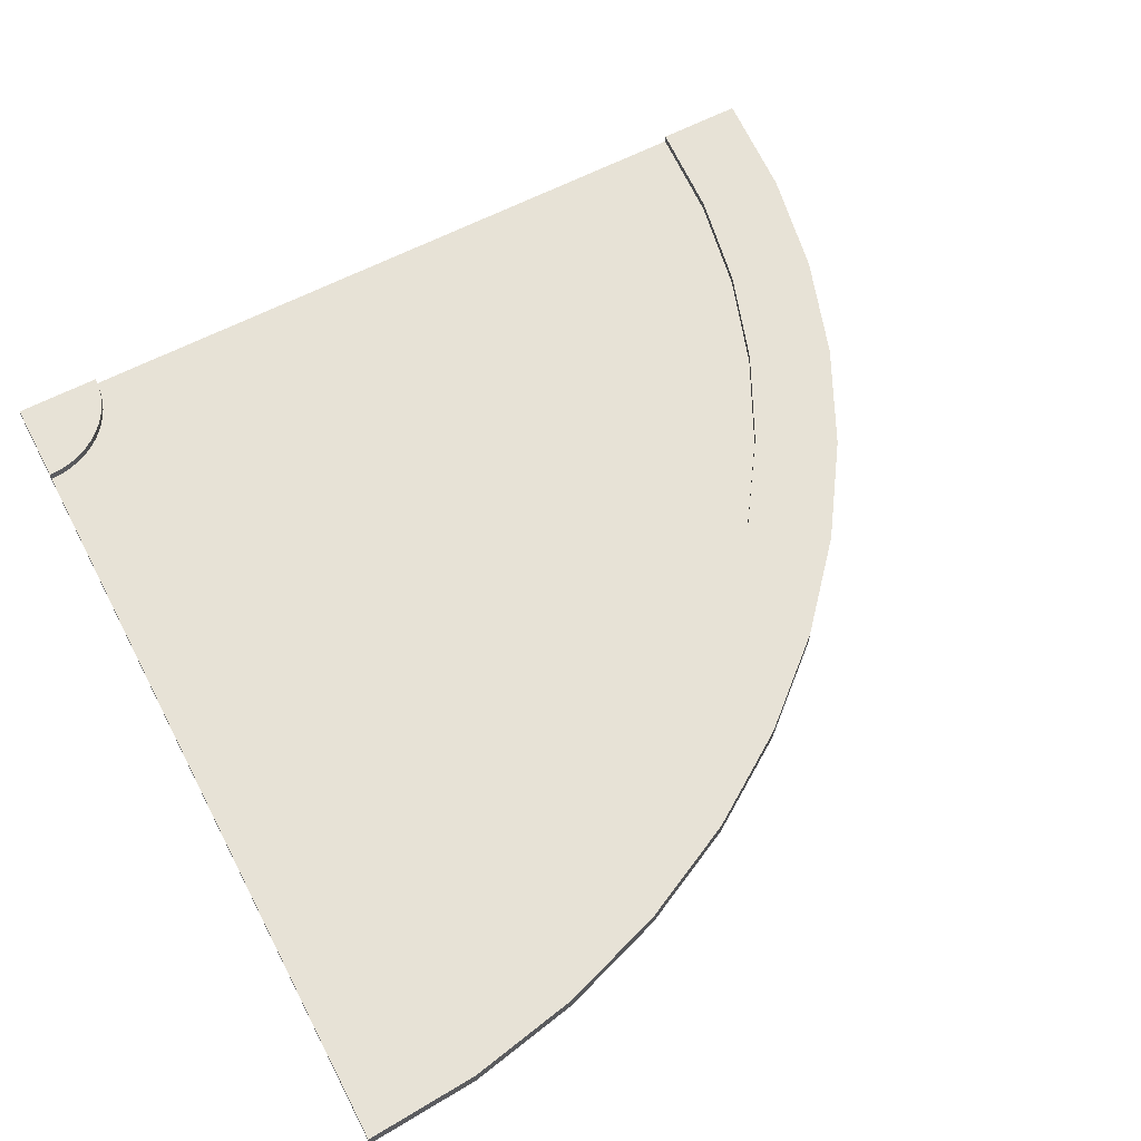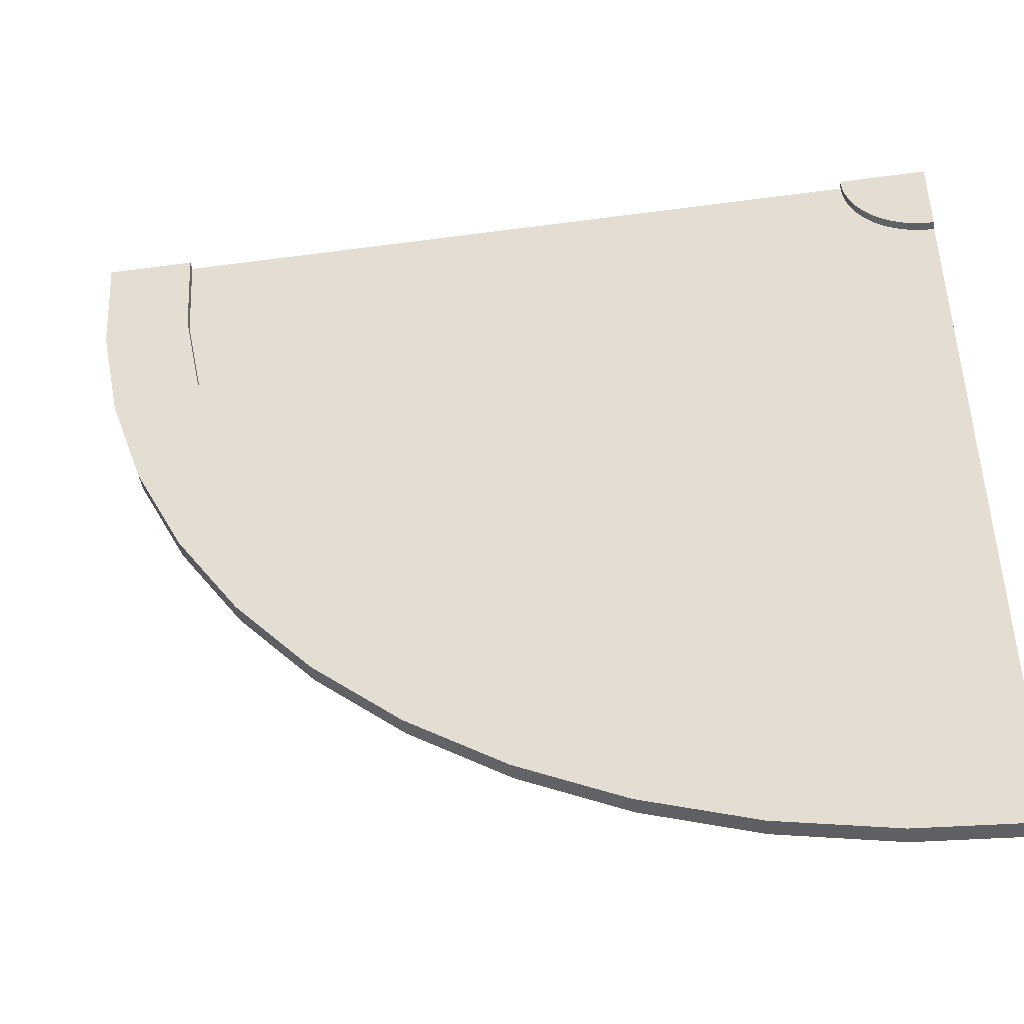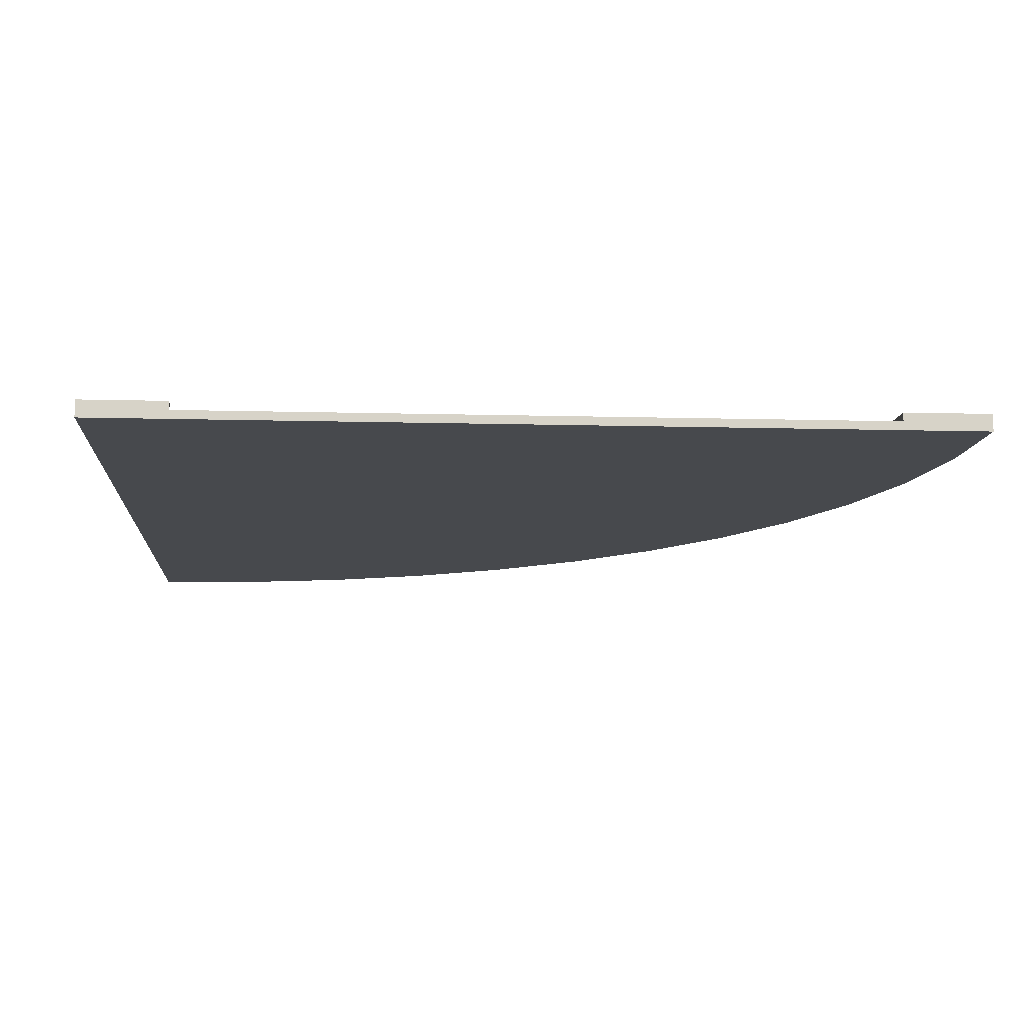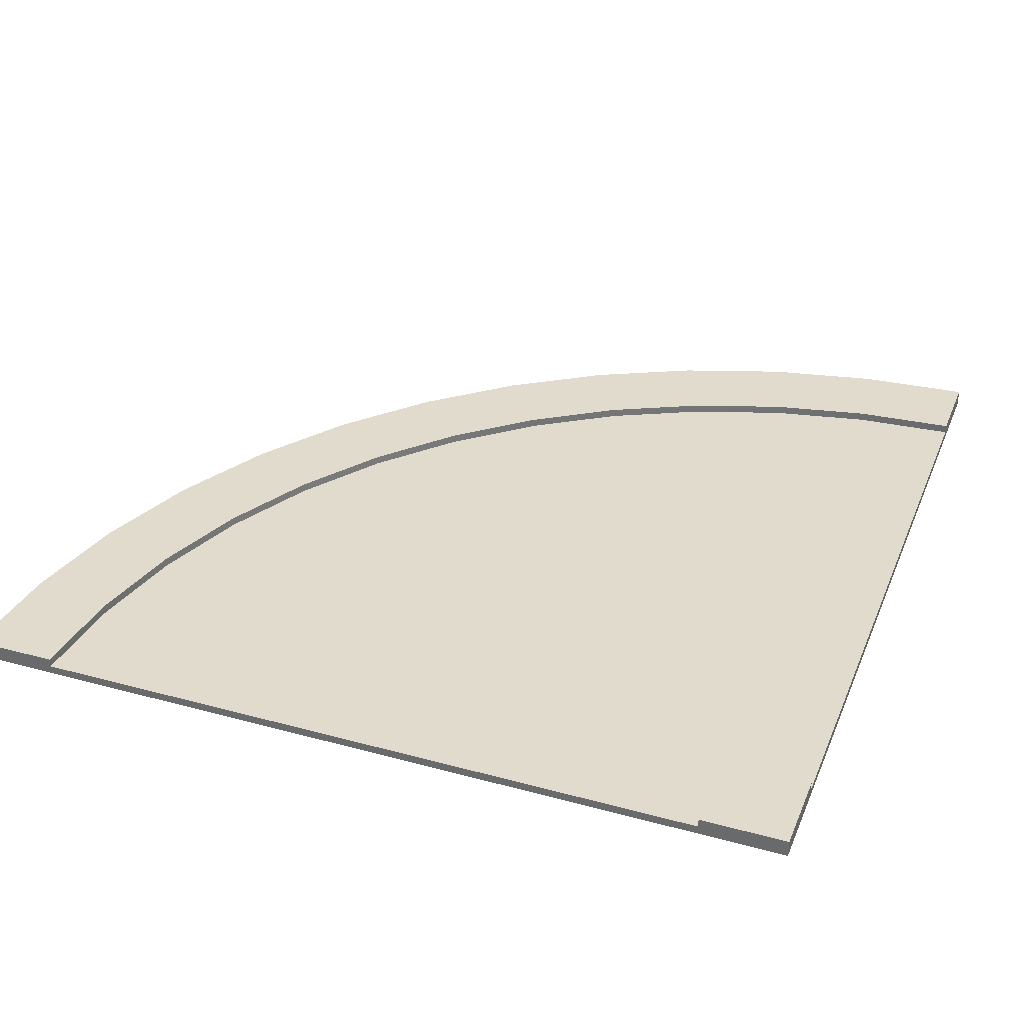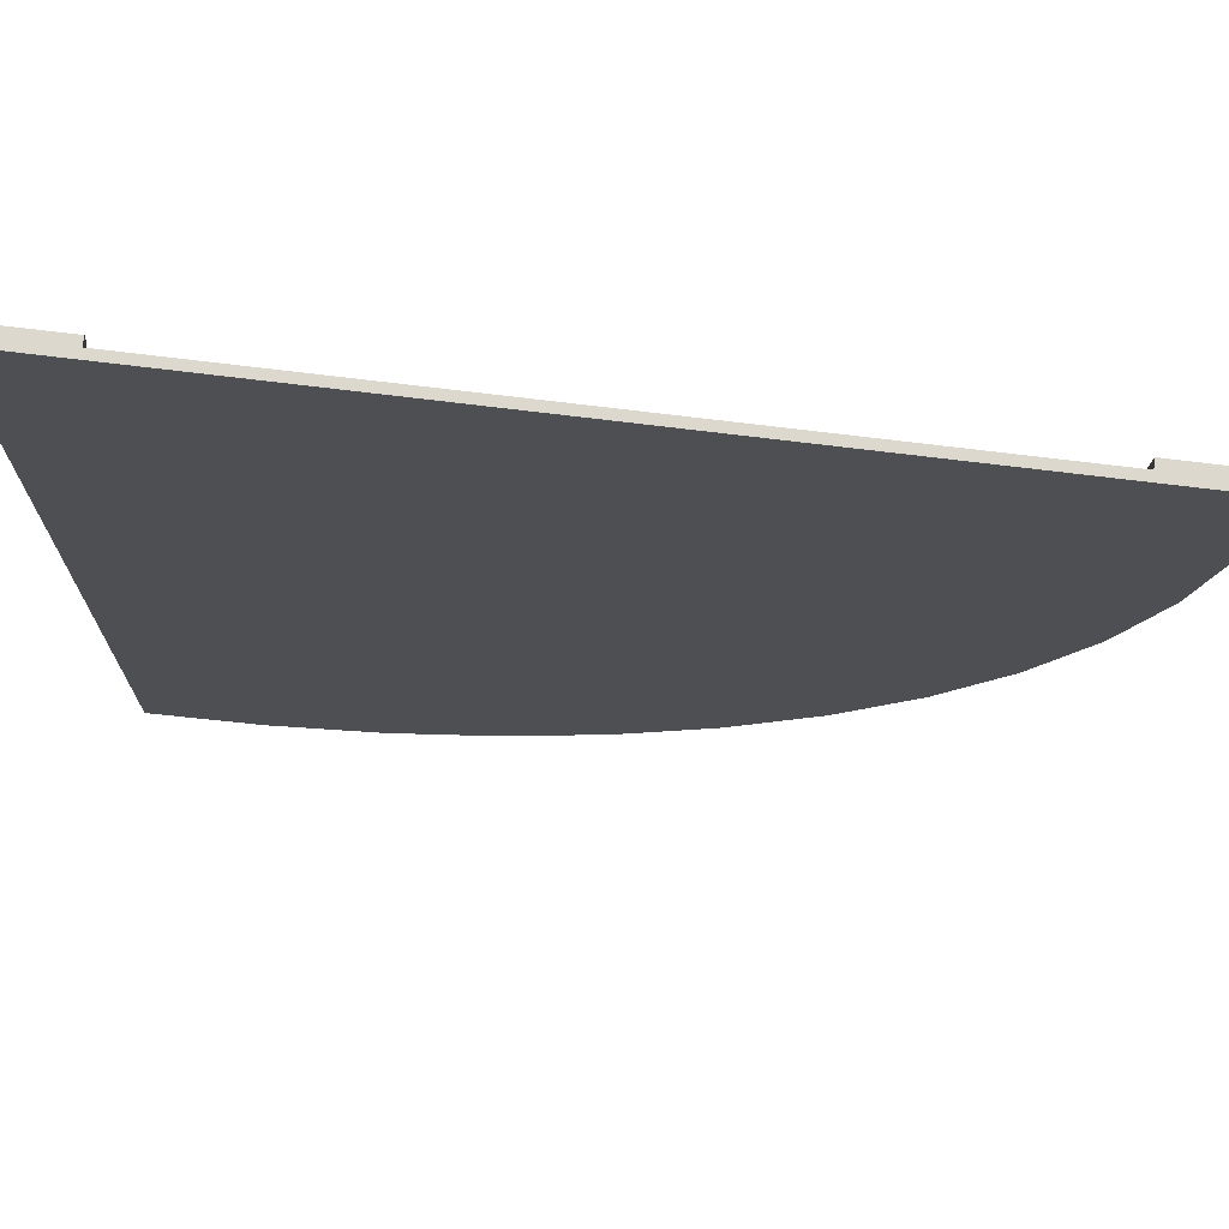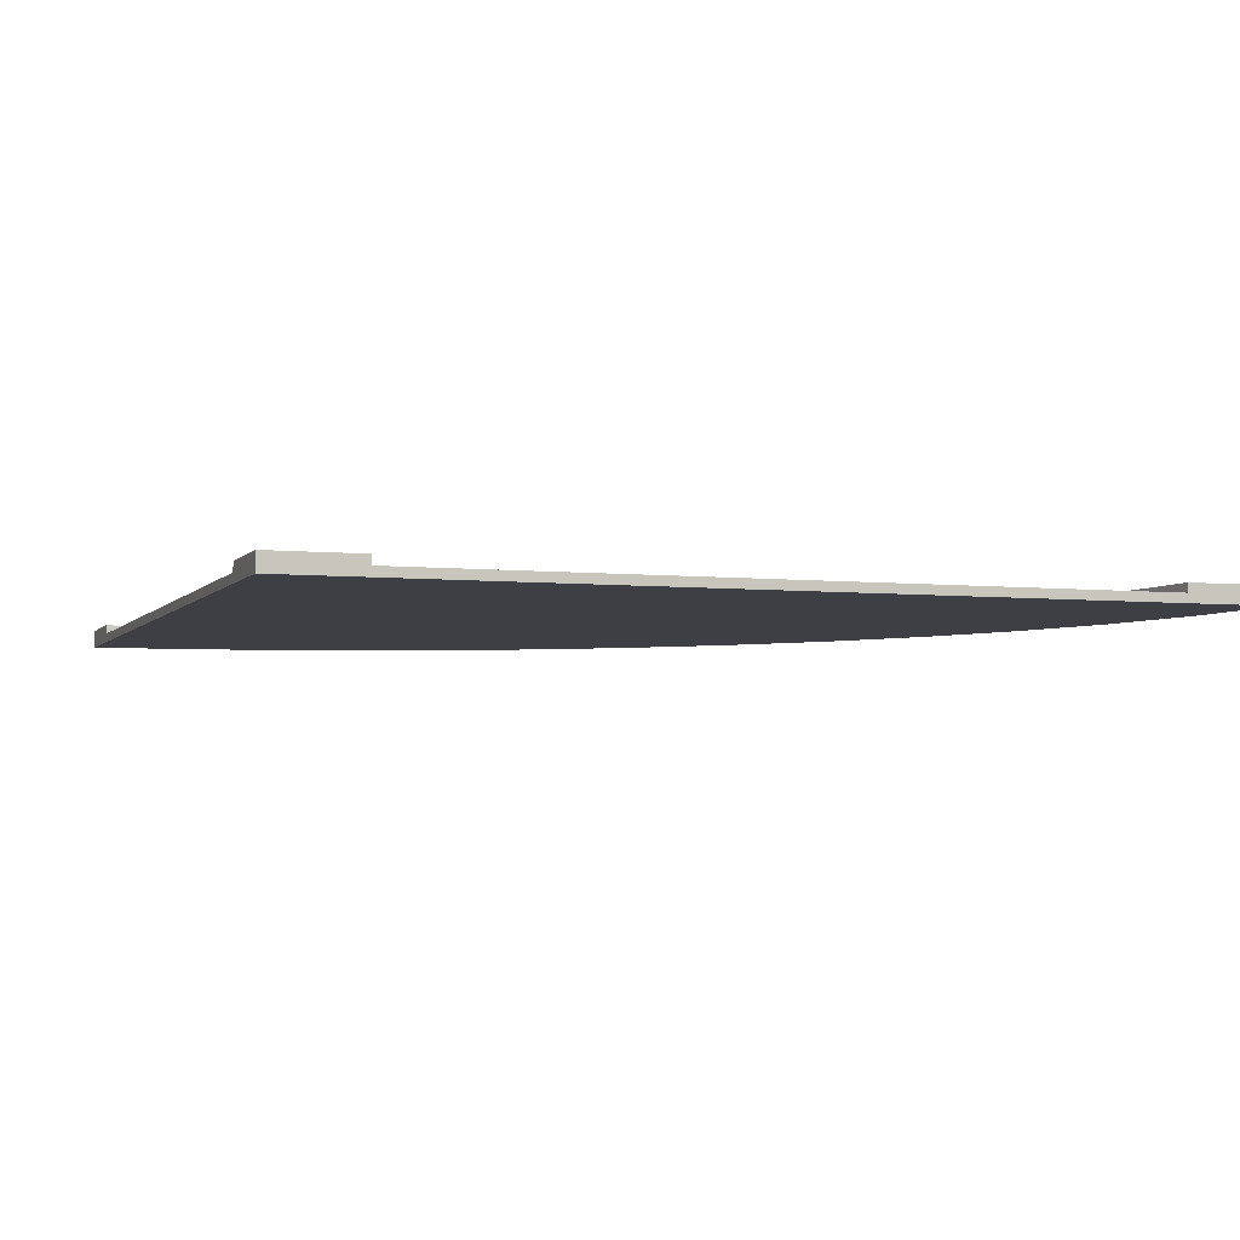
<metadata>
{"format":"obj","ext":"obj","renderer":"f3d","projection":"perspective","resolution":1024,"background":"white","views":[{"elev":63.4,"azim":62.5,"up":"+Y"},{"elev":-46.4,"azim":-171.2,"up":"+Z"},{"elev":-12.1,"azim":-3.5,"up":"+Y"},{"elev":33.9,"azim":-69.6,"up":"+Y"},{"elev":72.2,"azim":7.0,"up":"+Z"},{"elev":-4.4,"azim":-19.4,"up":"+Y"}]}
</metadata>
<code>
g mergedBlocks
v 0.5 -0.5 0.5
v 0.5 -0.48 0.5
v 0.4914 -0.5 0.3695
v 0.4914 -0.48 0.3695
v 0.4659 -0.5 0.2412
v 0.4659 -0.48 0.2412
v 0.4239 -0.5 0.1173
v 0.4239 -0.48 0.1173
v 0.366 -0.5 0
v 0.366 -0.48 0
v 0.2934 -0.5 -0.1088
v 0.2934 -0.48 -0.1088
v 0.2071 -0.5 -0.2071
v 0.2071 -0.48 -0.2071
v 0.1088 -0.48 -0.2934
v 0.1088 -0.5 -0.2934
v 3.61e-16 -0.48 -0.366
v 3.61e-16 -0.5 -0.366
v -0.1173 -0.48 -0.4239
v -0.1173 -0.5 -0.4239
v -0.2412 -0.48 -0.4659
v -0.2412 -0.5 -0.4659
v -0.3695 -0.48 -0.4914
v -0.3695 -0.5 -0.4914
v -0.5 -0.48 -0.5
v -0.5 -0.5 -0.5
v -0.5 -0.48 -0.4
v -0.3825 -0.48 -0.3923
v -0.2671 -0.48 -0.3693
v -0.1556 -0.48 -0.3315
v -0.05 -0.48 -0.2794
v 0.04789 -0.48 -0.214
v 0.1364 -0.48 -0.1364
v 0.214 -0.48 -0.04789
v 0.2794 -0.48 0.05
v 0.3315 -0.48 0.1556
v 0.3693 -0.48 0.2671
v 0.3923 -0.48 0.3825
v 0.4 -0.48 0.5
v 0.214 -0.49 -0.04789
v 0.1364 -0.49 -0.1364
v -0.4 -0.49 0.5
v -0.4 -0.48 0.5
v -0.4009 -0.49 0.4869
v -0.4009 -0.48 0.4869
v 0.3693 -0.49 0.2671
v 0.3315 -0.49 0.1556
v -0.4076 -0.49 0.4617
v -0.4076 -0.48 0.4617
v -0.4134 -0.49 0.45
v -0.4134 -0.48 0.45
v -0.05 -0.49 -0.2794
v -0.1556 -0.49 -0.3315
v -0.4034 -0.49 0.4741
v -0.4034 -0.48 0.4741
v -0.5 -0.48 0.4
v -0.4869 -0.48 0.4009
v -0.5 -0.48 0.5
v -0.4741 -0.48 0.4034
v -0.4617 -0.48 0.4076
v -0.45 -0.48 0.4134
v -0.4391 -0.48 0.4207
v -0.4293 -0.48 0.4293
v -0.4207 -0.48 0.4391
v 0.4 -0.49 0.5
v 0.3923 -0.49 0.3825
v 0.2794 -0.49 0.05
v 0.04789 -0.49 -0.214
v -0.3825 -0.49 -0.3923
v -0.5 -0.49 -0.4
v -0.5 -0.5 0.5
v -0.4741 -0.49 0.4034
v -0.4869 -0.49 0.4009
v -0.4391 -0.49 0.4207
v -0.45 -0.49 0.4134
v -0.2671 -0.49 -0.3693
v -0.5 -0.49 0.4
v -0.4617 -0.49 0.4076
v -0.4293 -0.49 0.4293
v -0.4207 -0.49 0.4391
v -0.5 -0.49 -0.01
v -0.5 -0.49 -0.3
v -0.4334 -0.49 -0.005637
v -0.3956 -0.49 -0.2932
v -0.368 -0.49 0.007378
v -0.3048 -0.49 0.02882
v -0.2929 -0.49 -0.2727
v -0.245 -0.49 0.05833
v -0.1939 -0.49 -0.2391
v -0.1895 -0.49 0.09539
v -0.1394 -0.49 0.1394
v -0.1 -0.49 -0.1928
v -0.09539 -0.49 0.1895
v -0.05833 -0.49 0.245
v -0.02882 -0.49 0.3048
v -0.01299 -0.49 -0.1347
v -0.007378 -0.49 0.368
v 0.005637 -0.49 0.4334
v 0.01 -0.49 0.5
v 0.06569 -0.49 -0.06569
v 0.1347 -0.49 0.01299
v 0.1928 -0.49 0.1
v 0.2391 -0.49 0.1939
v 0.2727 -0.49 0.2929
v 0.2932 -0.49 0.3956
v 0.3 -0.49 0.5
v -0.5 -0.49 0.3
v -0.5 -0.49 0.01
v -0.4739 -0.49 0.3017
v -0.4482 -0.49 0.3068
v -0.436 -0.49 0.01419
v -0.4235 -0.49 0.3152
v -0.4 -0.49 0.3268
v -0.3782 -0.49 0.3413
v -0.3732 -0.49 0.0267
v -0.3586 -0.49 0.3586
v -0.3413 -0.49 0.3782
v -0.3268 -0.49 0.4
v -0.3152 -0.49 0.4235
v -0.3125 -0.49 0.0473
v -0.3068 -0.49 0.4482
v -0.3017 -0.49 0.4739
v -0.3 -0.49 0.5
v -0.255 -0.49 0.07565
v -0.2017 -0.49 0.1113
v -0.1535 -0.49 0.1535
v -0.1113 -0.49 0.2017
v -0.07565 -0.49 0.255
v -0.0473 -0.49 0.3125
v -0.0267 -0.49 0.3732
v -0.01419 -0.49 0.436
v -0.01 -0.49 0.5
f 3 2 1
f 2 3 4
f 5 4 3
f 4 5 6
f 7 6 5
f 6 7 8
f 9 8 7
f 8 9 10
f 11 10 9
f 10 11 12
f 13 12 11
f 12 13 14
f 14 16 15
f 16 14 13
f 15 18 17
f 18 15 16
f 17 20 19
f 20 17 18
f 19 22 21
f 22 19 20
f 21 24 23
f 24 21 22
f 24 25 23
f 25 24 26
f 28 25 27
f 28 23 25
f 29 23 28
f 29 21 23
f 30 21 29
f 30 19 21
f 31 19 30
f 31 17 19
f 32 17 31
f 32 15 17
f 33 15 32
f 33 14 15
f 34 14 33
f 35 14 34
f 35 12 14
f 36 12 35
f 36 10 12
f 37 10 36
f 38 10 37
f 38 8 10
f 39 8 38
f 39 6 8
f 39 4 6
f 4 39 2
f 33 40 34
f 40 33 41
f 44 43 42
f 43 44 45
f 36 46 37
f 46 36 47
f 50 49 48
f 49 50 51
f 30 52 31
f 52 30 53
f 48 55 54
f 55 48 49
f 54 45 44
f 45 54 55
f 58 57 56
f 58 59 57
f 58 60 59
f 58 61 60
f 58 62 61
f 58 63 62
f 58 64 63
f 58 51 64
f 58 49 51
f 58 55 49
f 58 45 55
f 45 58 43
f 38 65 39
f 65 38 66
f 37 66 38
f 66 37 46
f 34 67 35
f 67 34 40
f 32 41 33
f 41 32 68
f 27 69 28
f 69 27 70
f 31 68 32
f 68 31 52
f 24 71 26
f 22 71 24
f 20 71 22
f 18 71 20
f 16 71 18
f 13 71 16
f 11 71 13
f 9 71 11
f 7 71 9
f 5 71 7
f 3 71 5
f 71 3 1
f 35 47 36
f 47 35 67
f 72 57 59
f 57 72 73
f 74 61 62
f 61 74 75
f 29 53 30
f 53 29 76
f 28 76 29
f 76 28 69
f 73 56 57
f 56 73 77
f 78 59 60
f 59 78 72
f 75 60 61
f 60 75 78
f 79 62 63
f 62 79 74
f 79 64 80
f 64 79 63
f 80 51 50
f 51 80 64
f 83 82 81
f 83 84 82
f 85 84 83
f 86 84 85
f 86 87 84
f 88 87 86
f 88 89 87
f 90 89 88
f 91 89 90
f 91 92 89
f 93 92 91
f 94 92 93
f 95 92 94
f 95 96 92
f 97 96 95
f 98 96 97
f 99 96 98
f 99 100 96
f 99 101 100
f 99 102 101
f 99 103 102
f 99 104 103
f 99 105 104
f 105 99 106
f 109 108 107
f 110 108 109
f 110 111 108
f 112 111 110
f 113 111 112
f 114 111 113
f 114 115 111
f 116 115 114
f 117 115 116
f 118 115 117
f 119 115 118
f 119 120 115
f 121 120 119
f 122 120 121
f 123 120 122
f 123 124 120
f 123 125 124
f 123 126 125
f 123 127 126
f 123 128 127
f 123 129 128
f 123 130 129
f 123 131 130
f 131 123 132
f 58 42 43
f 71 42 58
f 123 99 132
f 42 99 123
f 99 42 106
f 42 71 106
f 65 2 39
f 71 65 106
f 65 1 2
f 1 65 71
f 27 25 70
f 56 71 58
f 77 71 56
f 107 71 77
f 108 71 107
f 81 71 108
f 82 71 81
f 70 71 82
f 70 26 71
f 26 70 25
f 73 107 77
f 72 107 73
f 72 109 107
f 78 109 72
f 75 109 78
f 75 110 109
f 74 110 75
f 79 110 74
f 79 112 110
f 80 112 79
f 50 112 80
f 48 112 50
f 54 112 48
f 44 112 54
f 44 113 112
f 42 113 44
f 42 114 113
f 42 116 114
f 42 117 116
f 42 118 117
f 42 119 118
f 42 121 119
f 42 122 121
f 122 42 123
f 84 70 82
f 84 69 70
f 87 69 84
f 87 76 69
f 89 76 87
f 89 53 76
f 92 53 89
f 92 52 53
f 96 52 92
f 96 68 52
f 100 68 96
f 101 68 100
f 101 41 68
f 102 41 101
f 102 40 41
f 103 40 102
f 104 40 103
f 104 67 40
f 105 67 104
f 106 67 105
f 106 47 67
f 106 46 47
f 106 66 46
f 66 106 65
f 111 81 108
f 111 83 81
f 115 83 111
f 115 85 83
f 120 85 115
f 120 86 85
f 124 86 120
f 124 88 86
f 125 88 124
f 125 90 88
f 126 90 125
f 126 91 90
f 127 91 126
f 127 93 91
f 128 93 127
f 128 94 93
f 129 94 128
f 129 95 94
f 130 95 129
f 131 95 130
f 131 97 95
f 132 97 131
f 132 98 97
f 98 132 99

</code>
